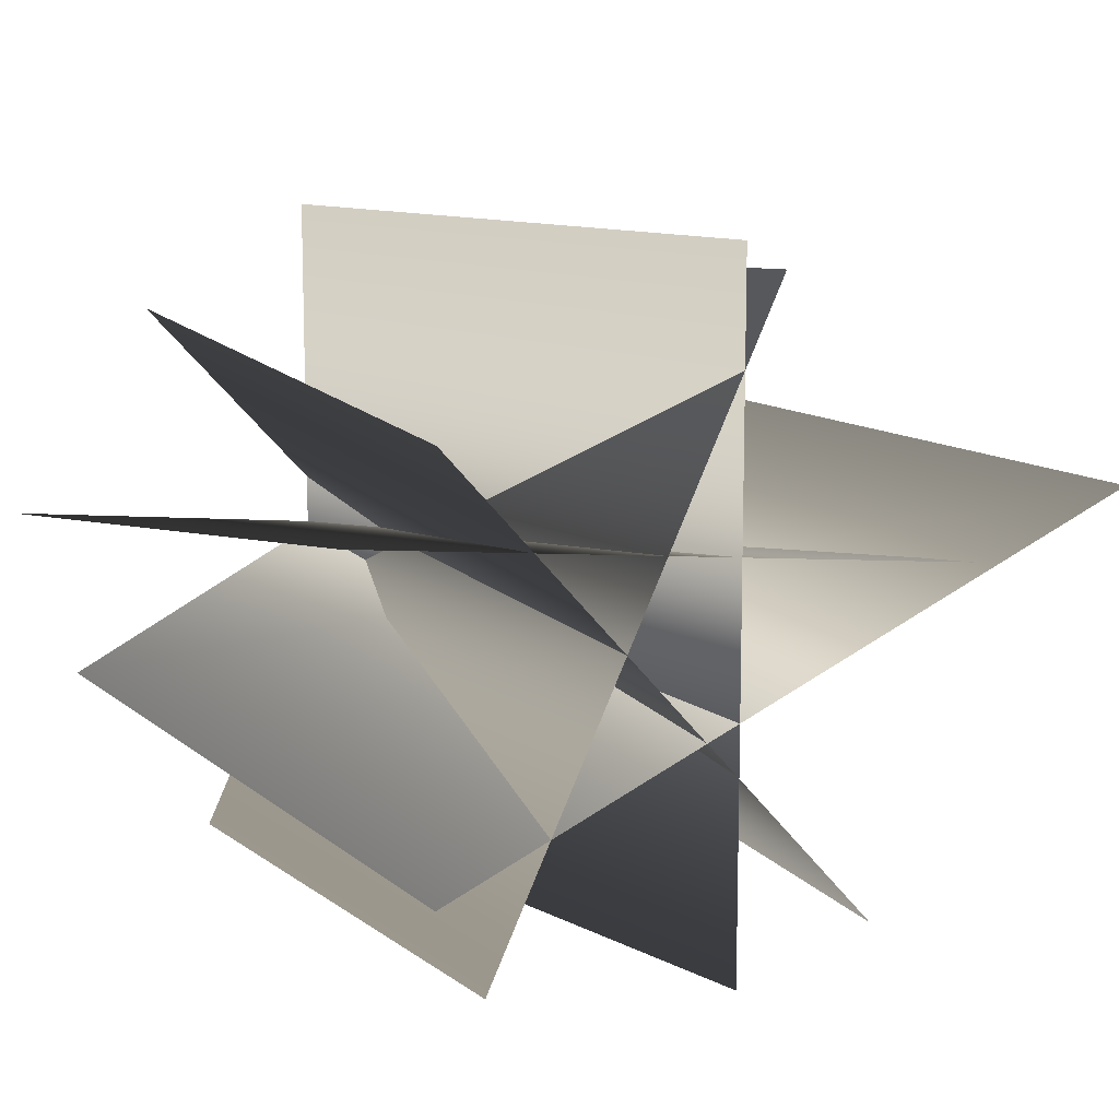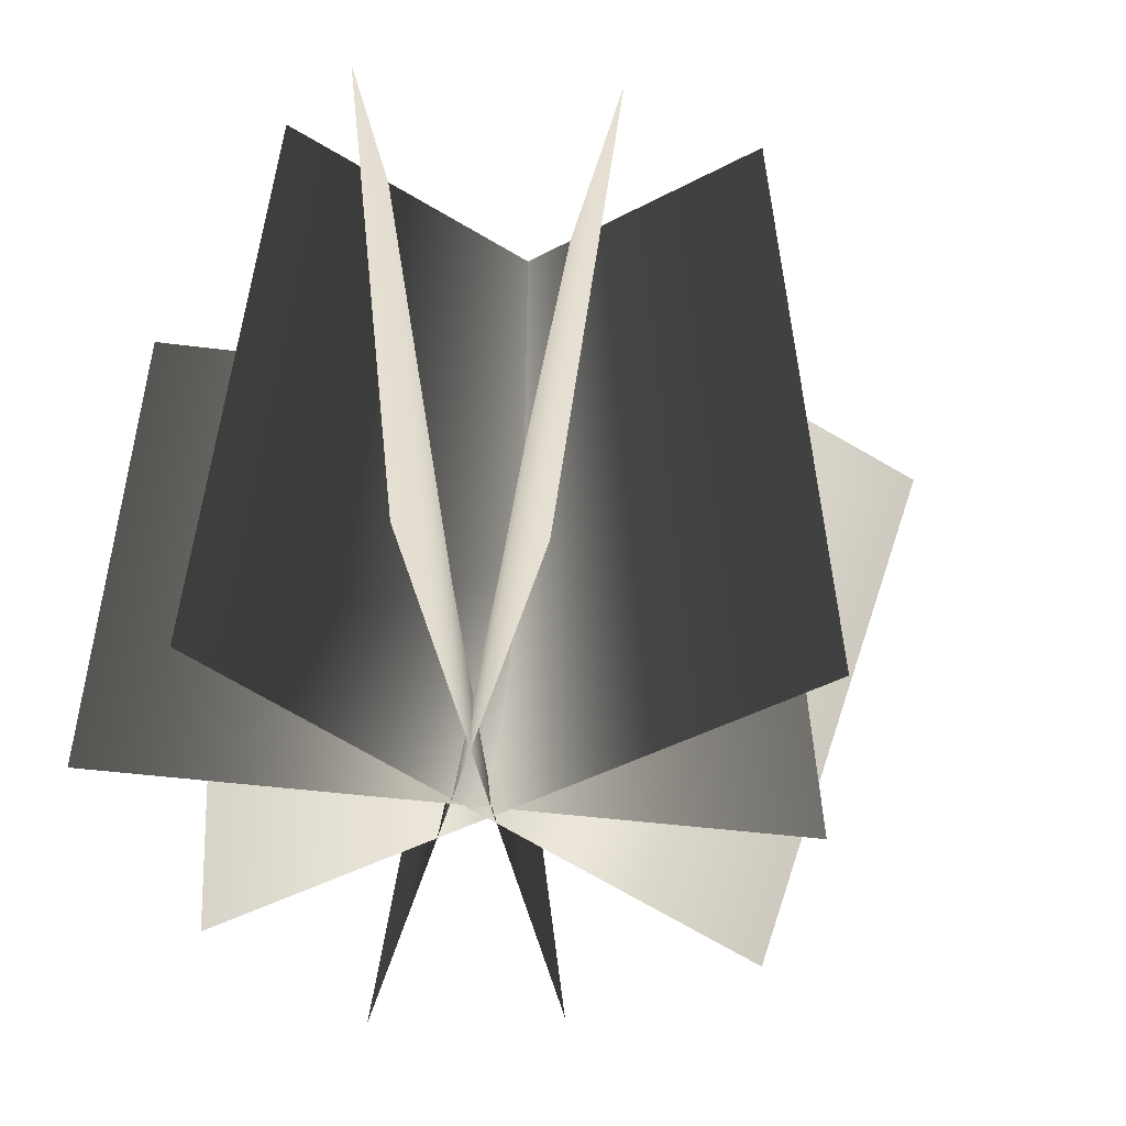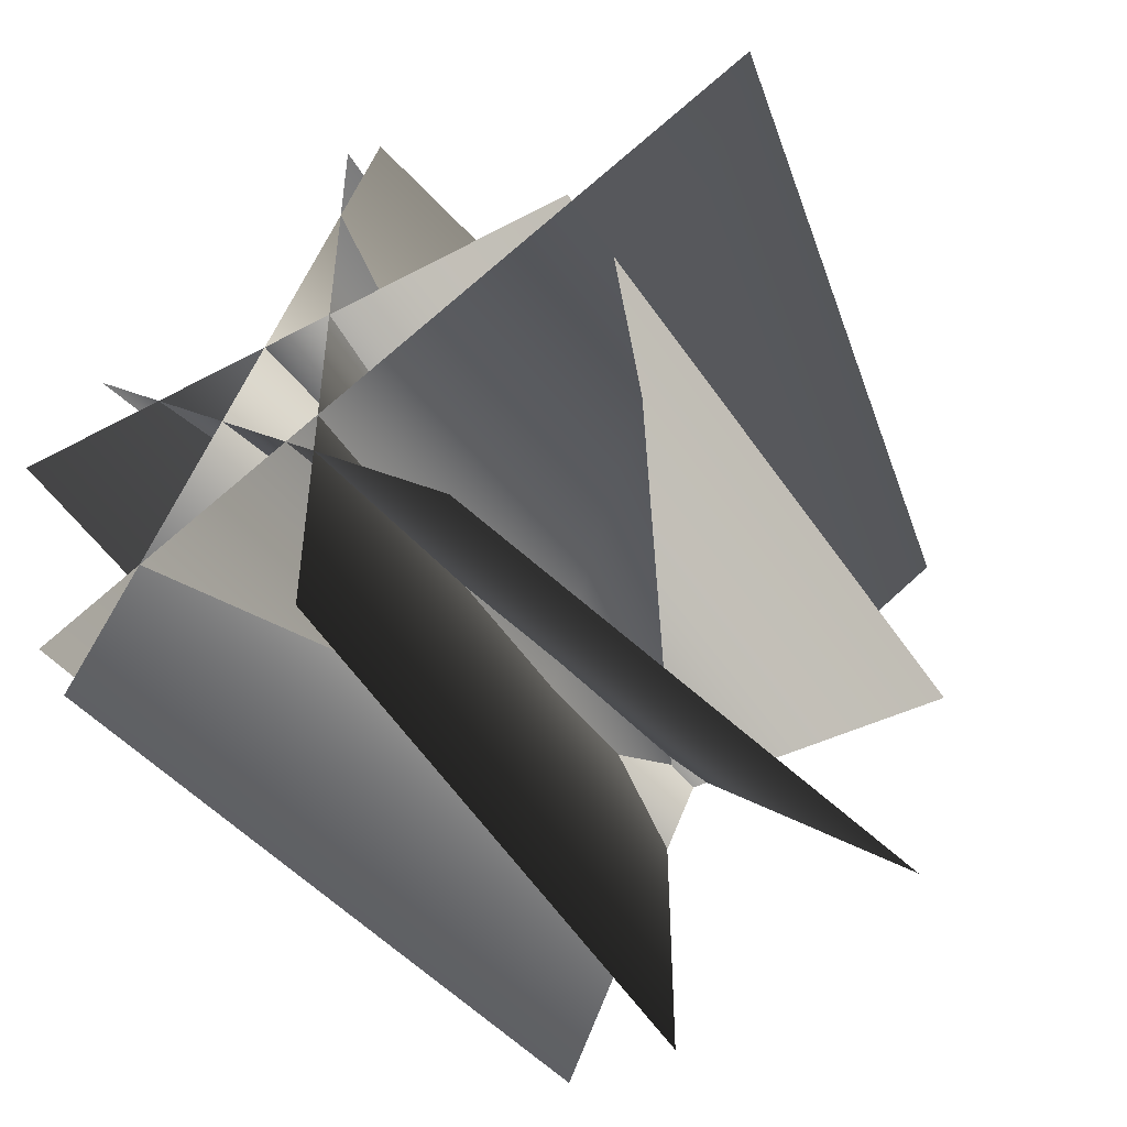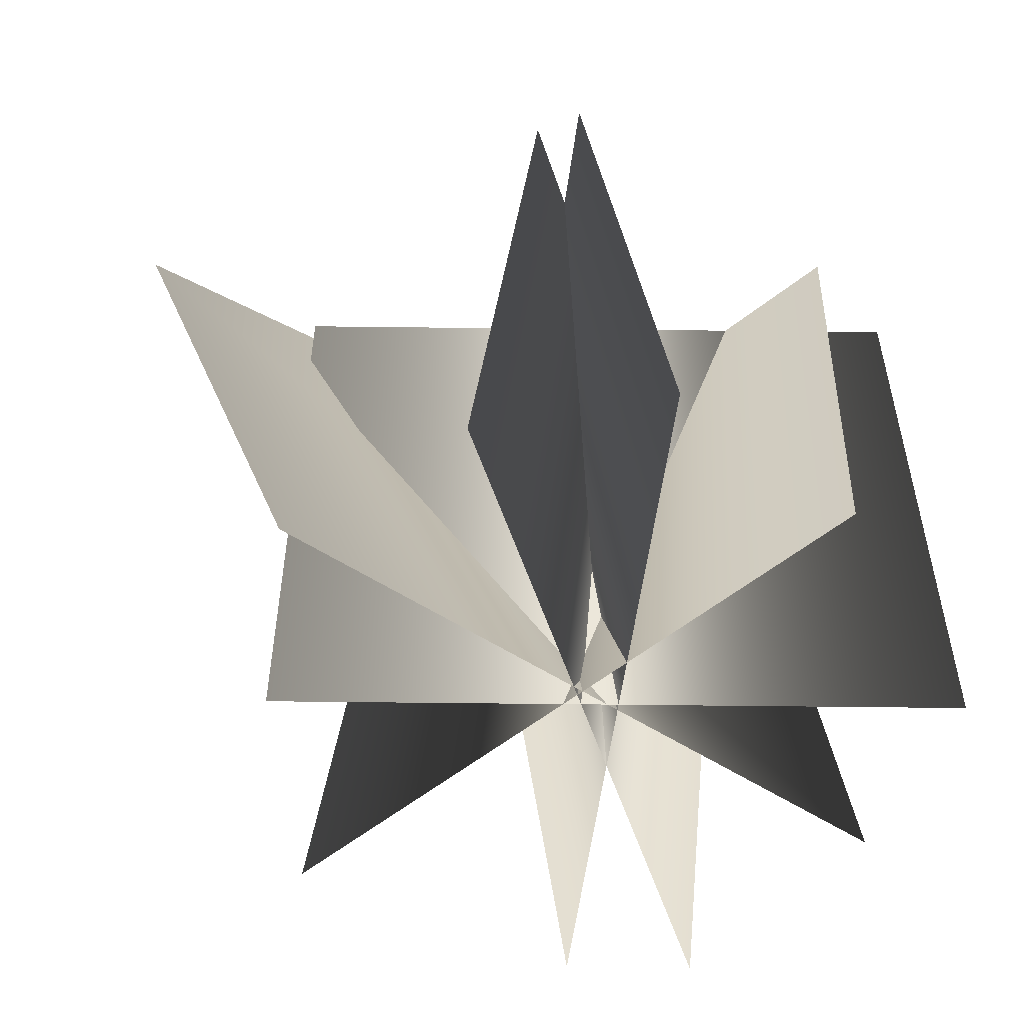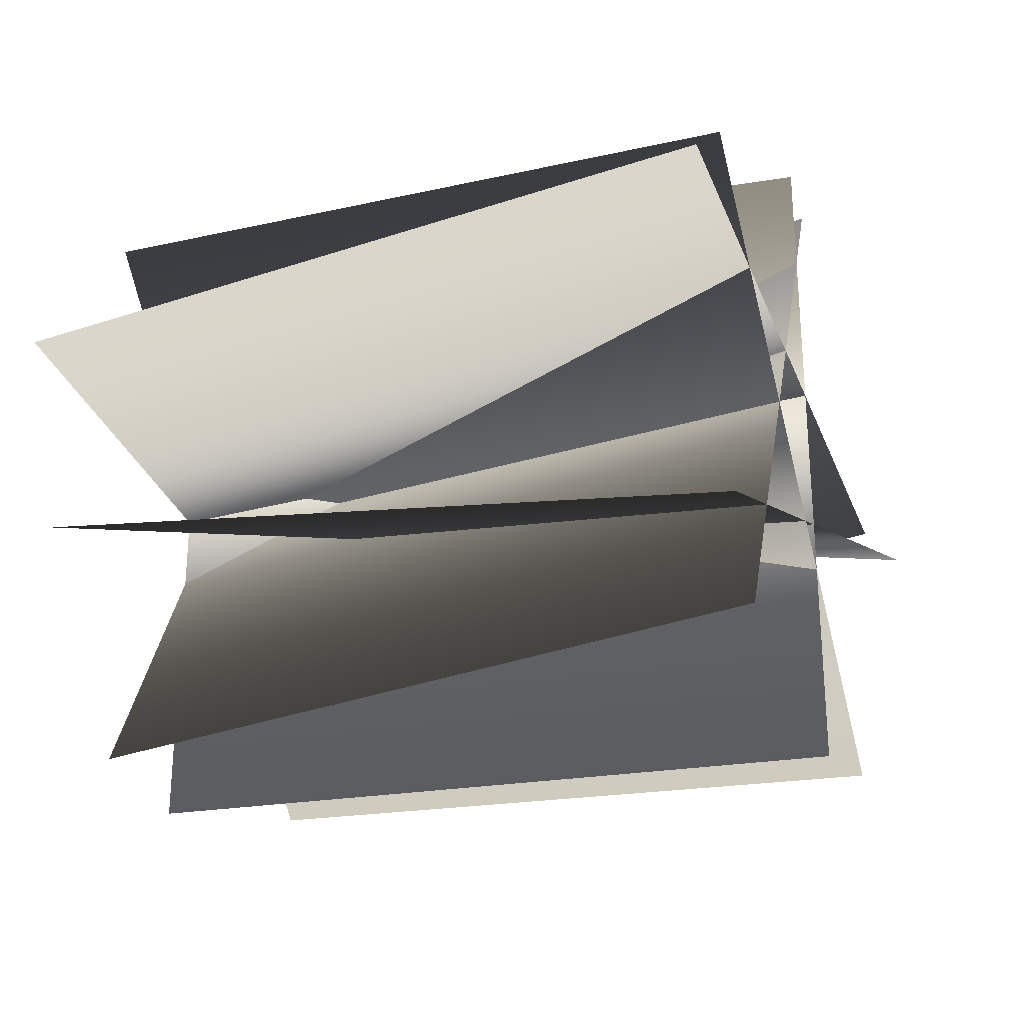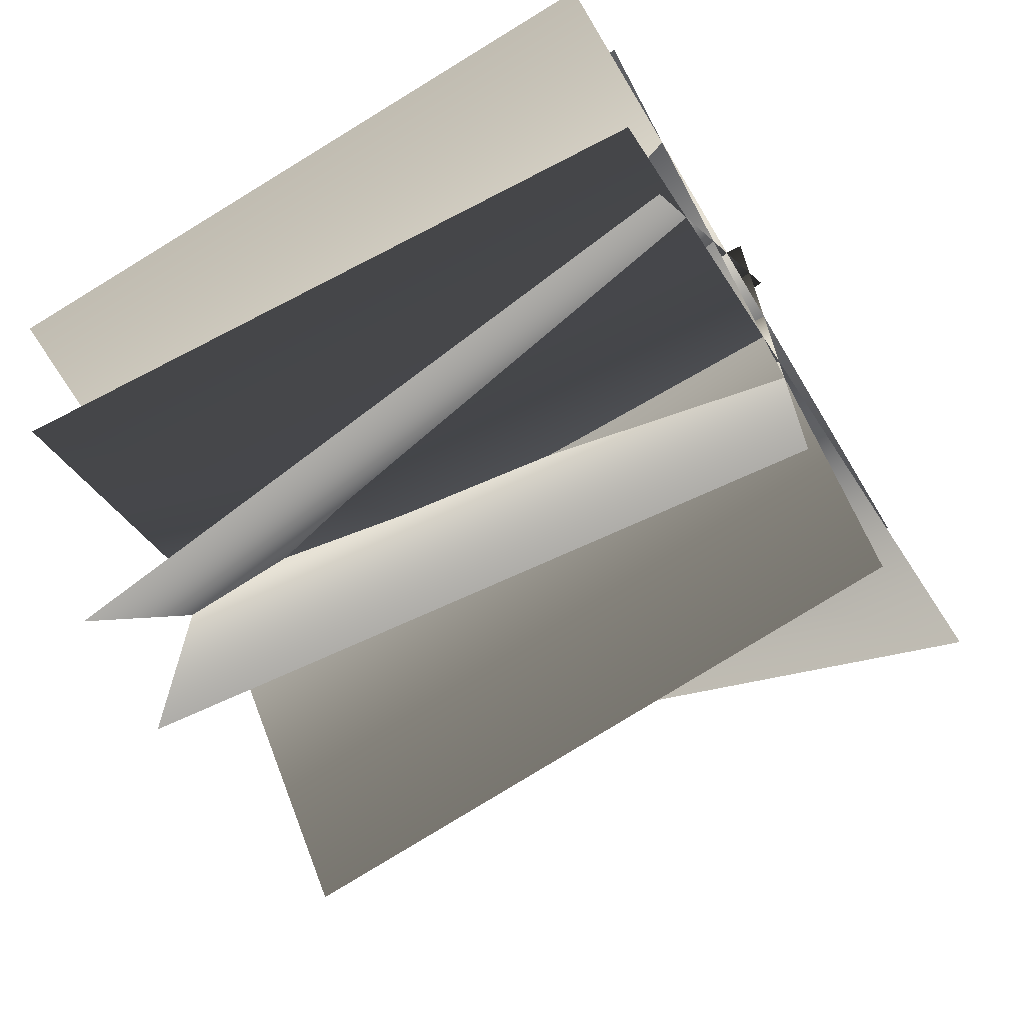
<metadata>
{"format":"obj","ext":"obj","renderer":"f3d","projection":"perspective","resolution":1024,"background":"white","views":[{"elev":11.4,"azim":146.7,"up":"+Z"},{"elev":-45.9,"azim":164.5,"up":"+Y"},{"elev":-48.0,"azim":-144.8,"up":"+Z"},{"elev":-59.6,"azim":-7.9,"up":"+Y"},{"elev":-26.8,"azim":110.4,"up":"+Z"},{"elev":-67.5,"azim":121.5,"up":"+Z"}]}
</metadata>
<code>
o Plane.004
v 0.9971 -0.1111 0.3324
v 1.024 -2.111 0.1158
v -0.9871 -0.1111 0.08108
v -0.9597 -2.111 -0.1355
v 0.6092 -0.1111 -0.856
v 0.4152 -2.111 -0.9562
v -0.309 -0.1111 0.9208
v -0.503 -2.111 0.8205
v -0.6414 -0.1111 -0.8986
v -0.7999 -2.111 -0.7484
v 0.7342 -0.1111 0.5532
v 0.5757 -2.111 0.7033
v -1.564 -0.1111 0.2424
v -0.9721 -2.111 0.4405
v 0.7509 -0.1111 -0.5983
v 0.8427 -2.111 -0.4002
v -0.1792 -0.1111 1
v 0.03913 -2.111 1
v -0.1792 -0.1111 -1
v 0.03913 -2.111 -1
f 1 2 4 3
f 5 6 8 7
f 9 10 12 11
f 13 14 16 15
f 17 18 20 19

</code>
